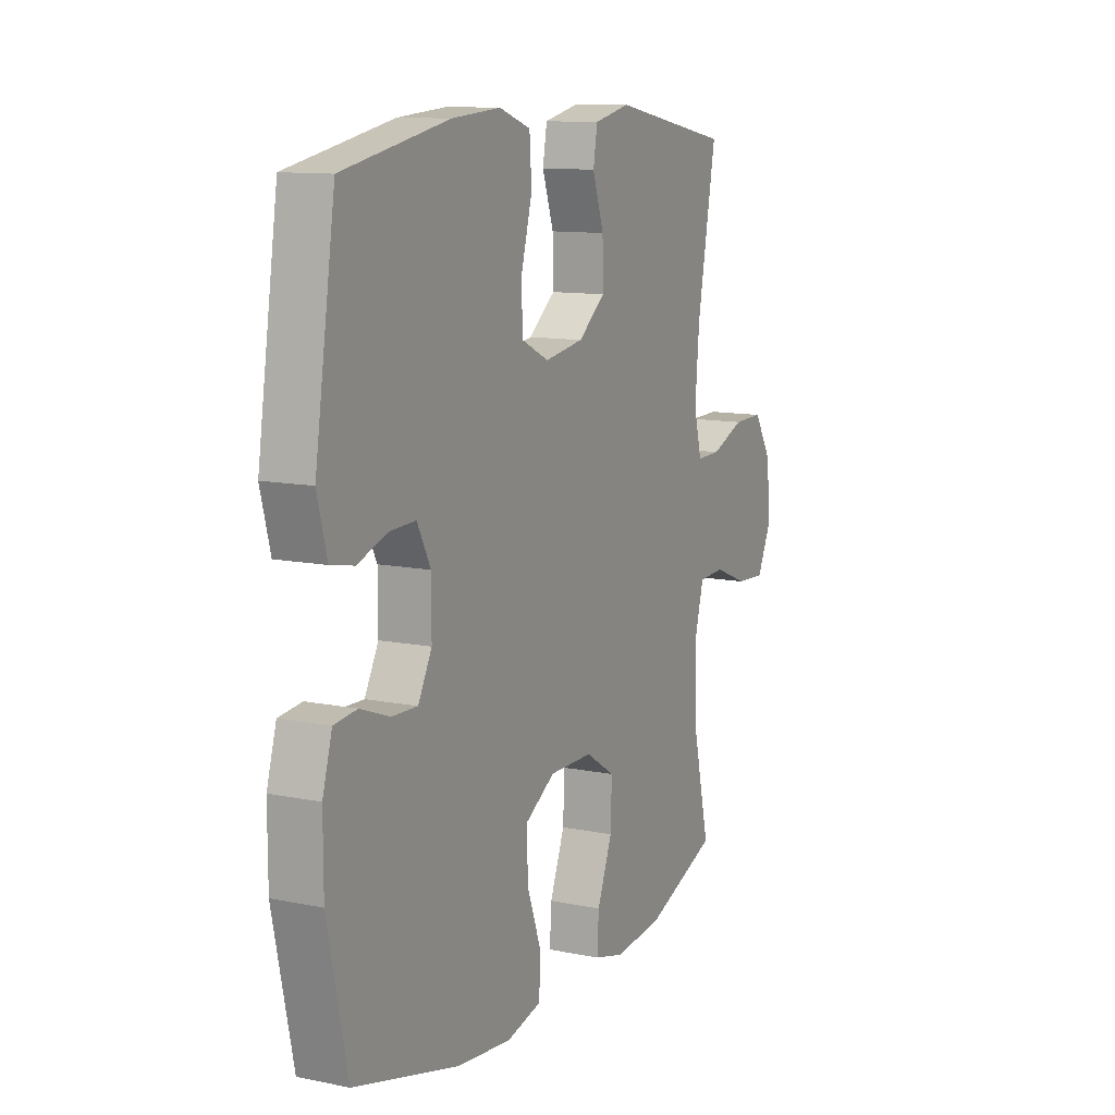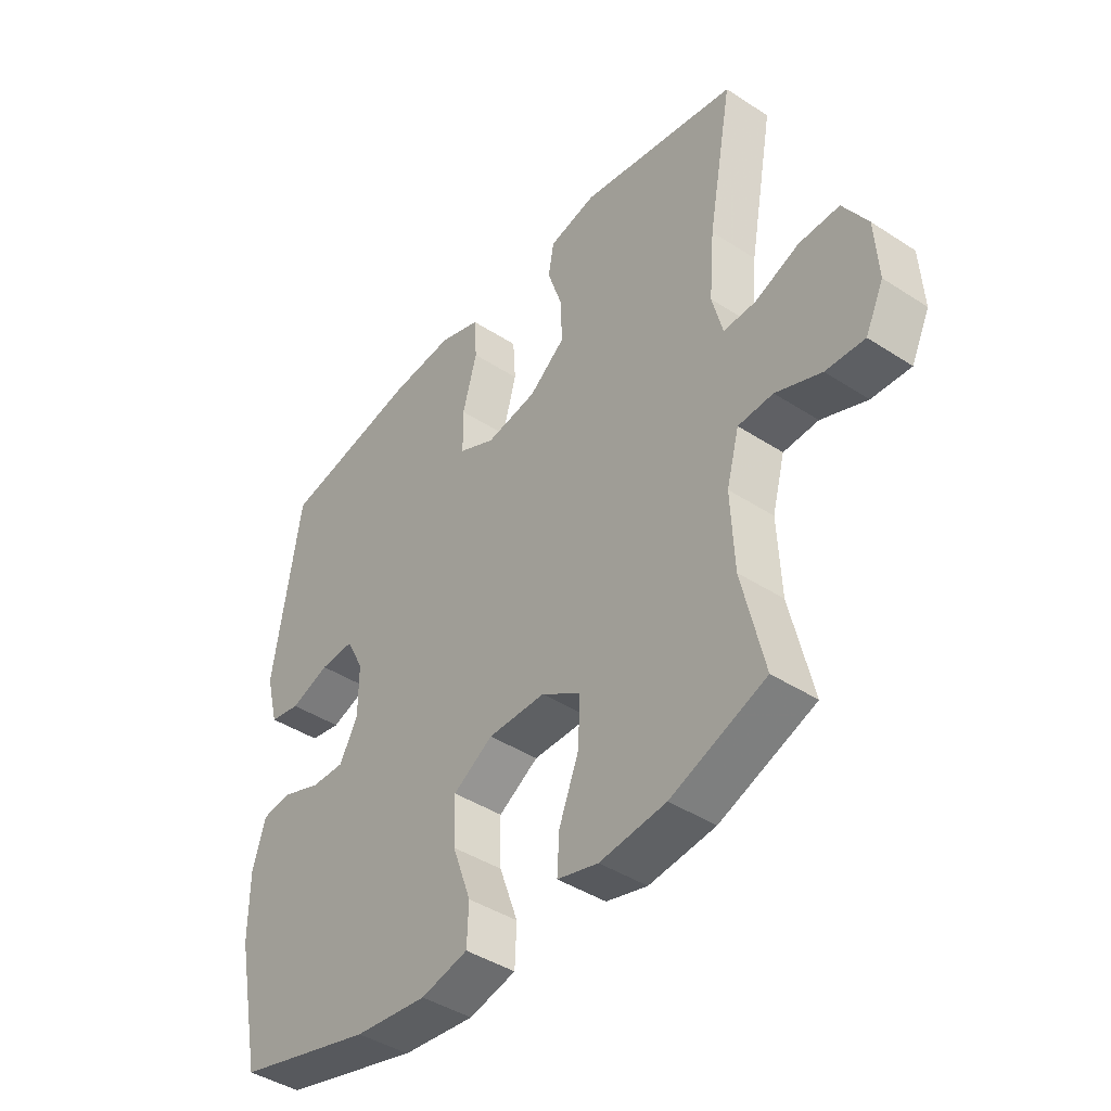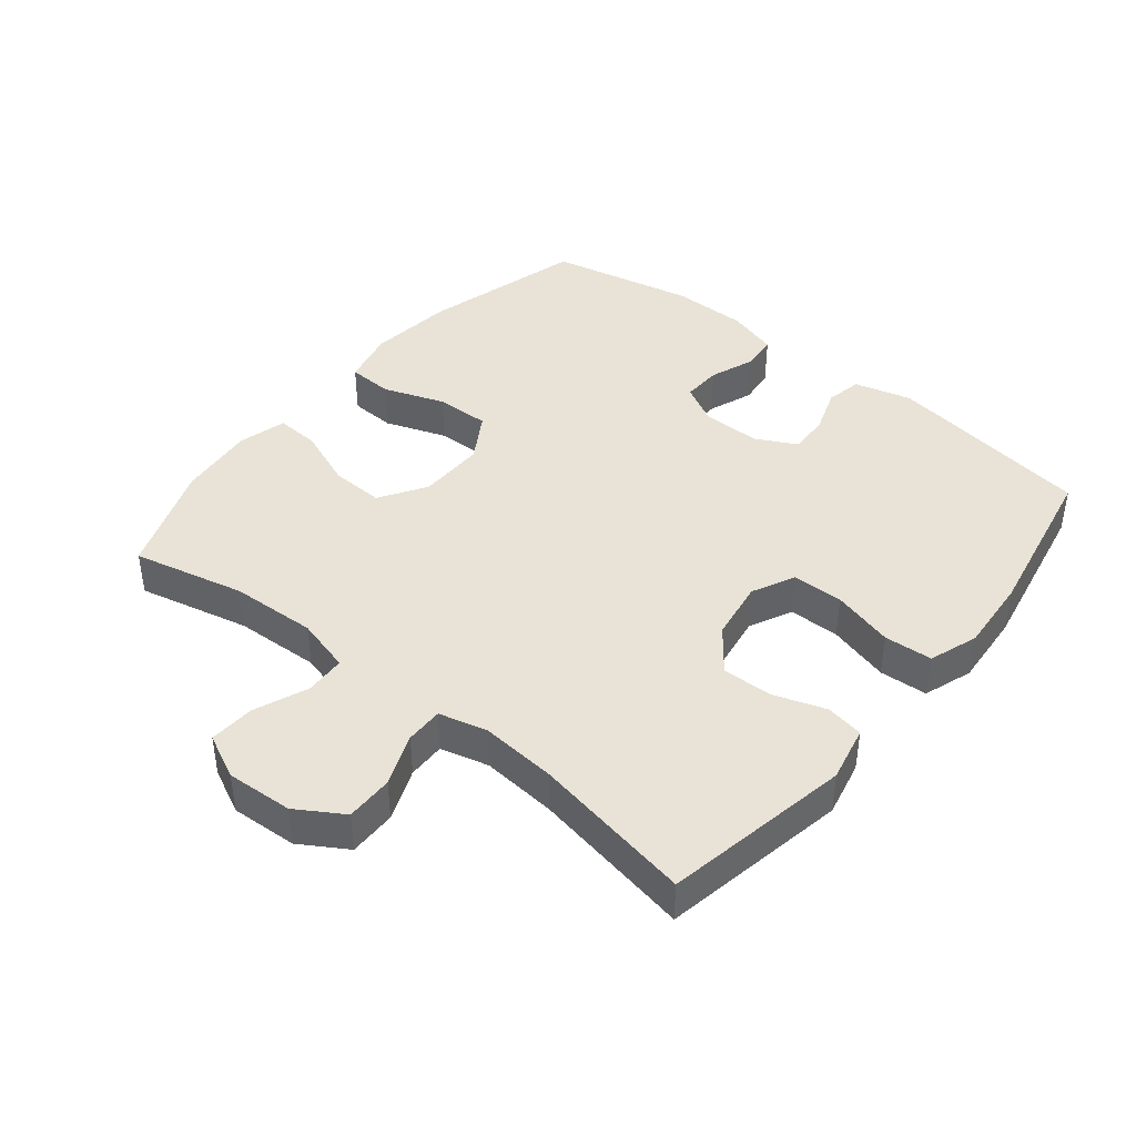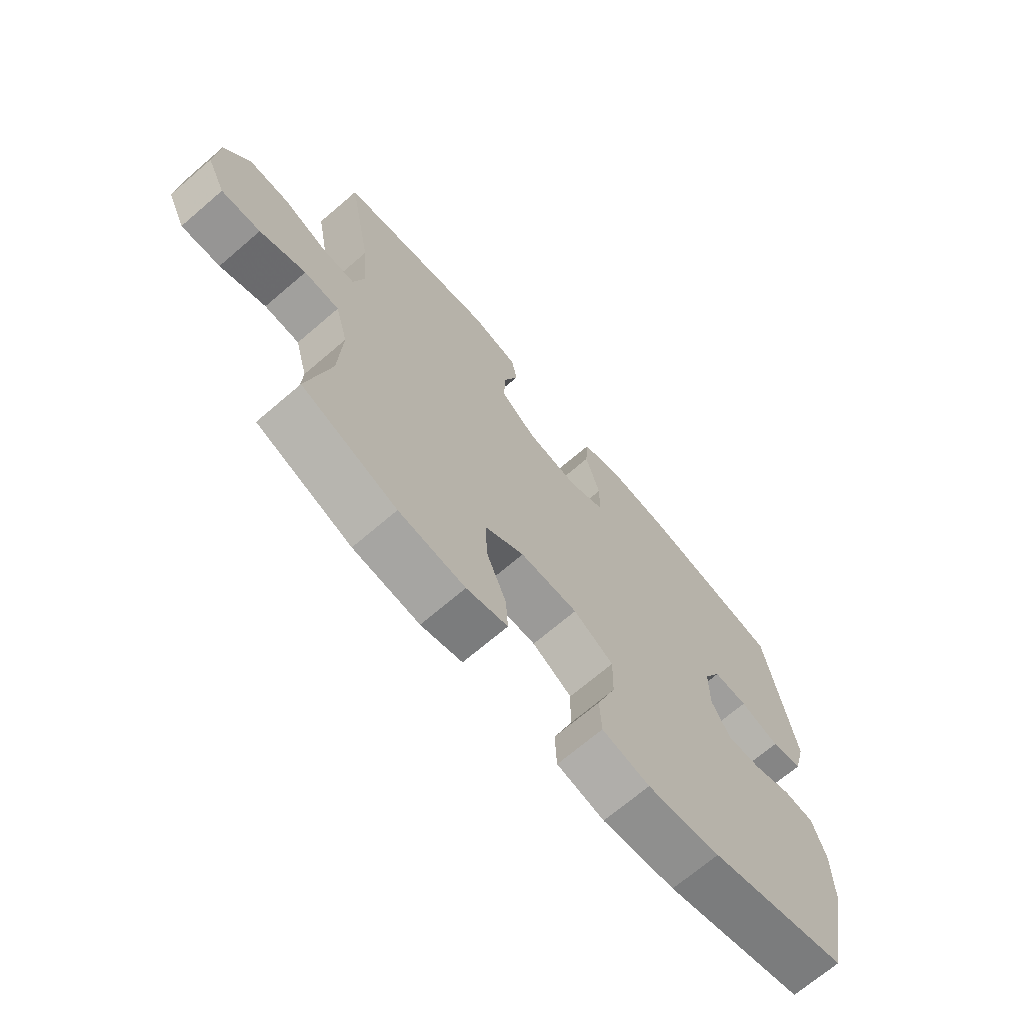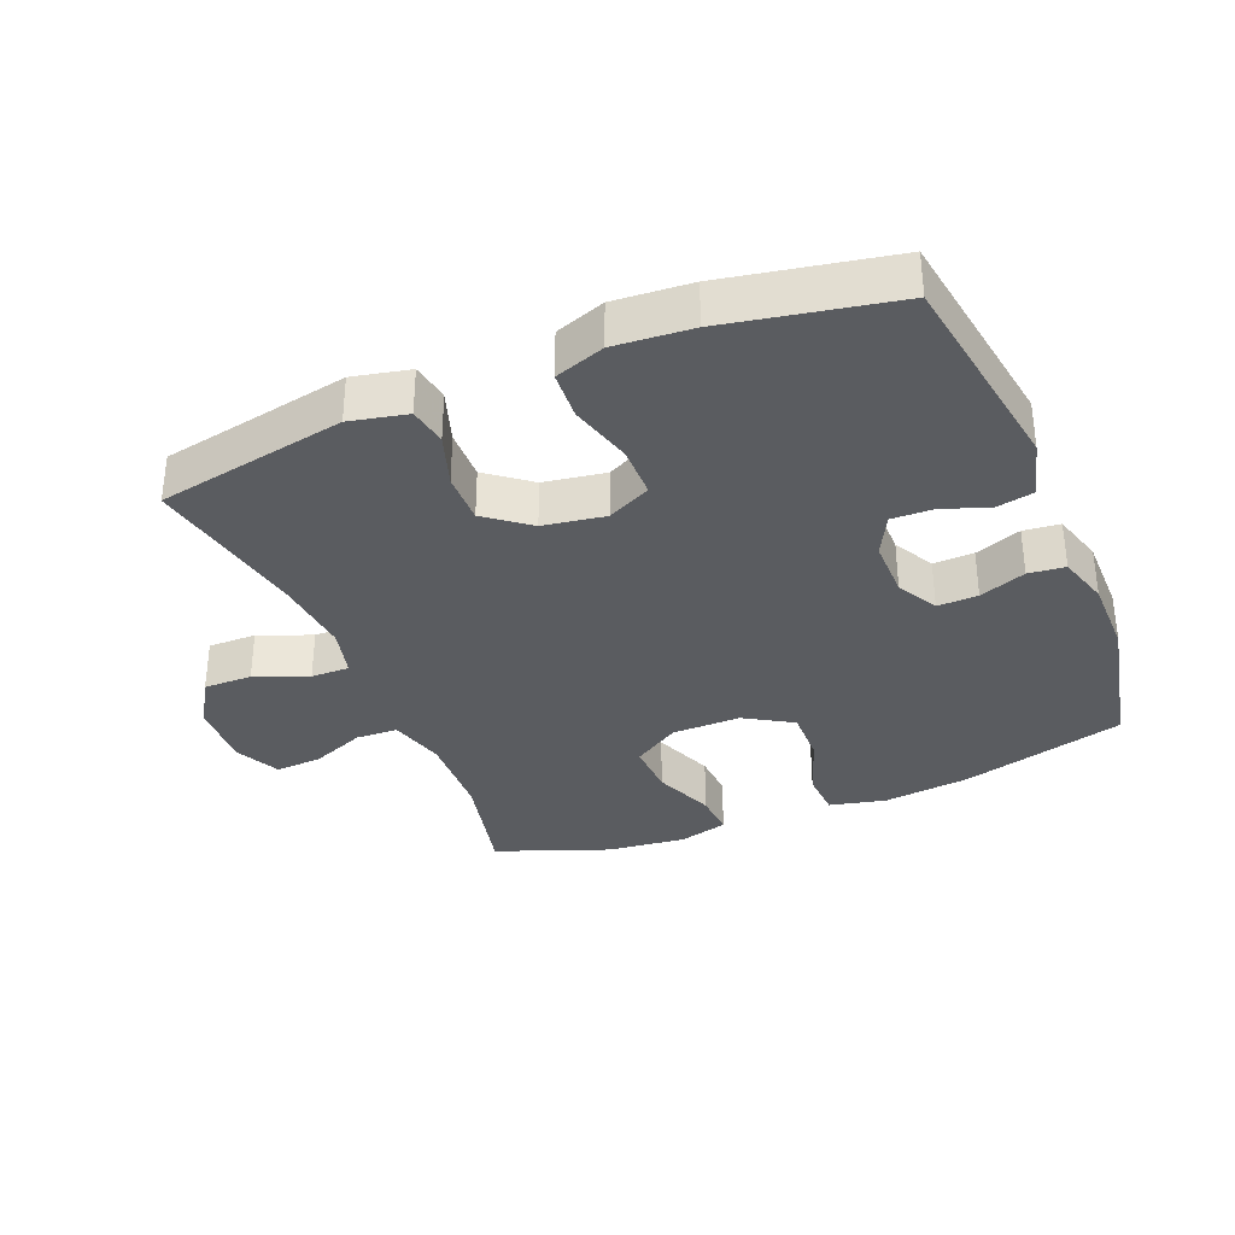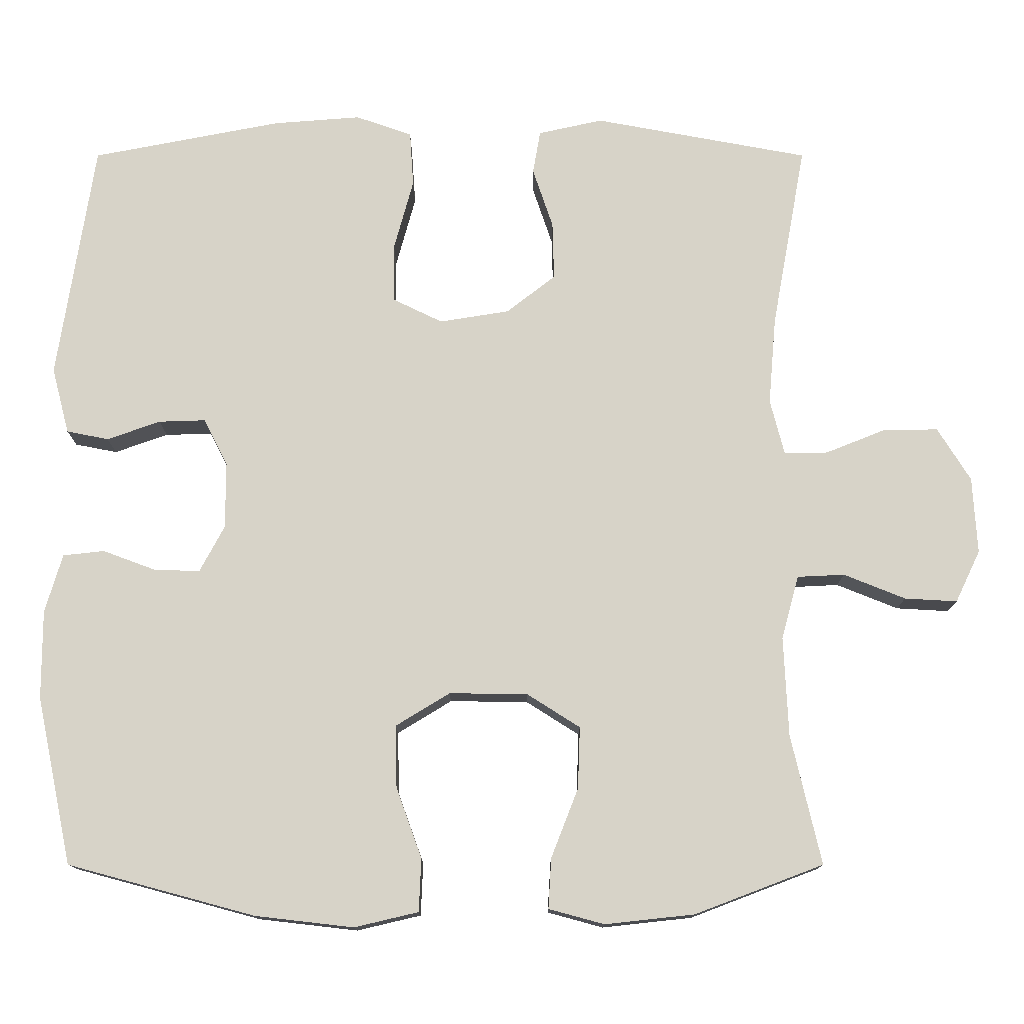
<metadata>
{"format":"obj","ext":"obj","renderer":"f3d","projection":"perspective","resolution":1024,"background":"white","views":[{"elev":11.4,"azim":116.3,"up":"+Z"},{"elev":-42.6,"azim":-127.8,"up":"+Z"},{"elev":41.9,"azim":-50.9,"up":"+Y"},{"elev":-69.8,"azim":-49.4,"up":"+Z"},{"elev":-34.1,"azim":22.5,"up":"+Y"},{"elev":-13.3,"azim":-180.0,"up":"+Z"}]}
</metadata>
<code>
v -0.5 0.07 0.5
v -0.214 0.07 0.553
v -0.128 0.07 0.534
v -0.118 0.07 0.476
v -0.145 0.07 0.396
v -0.147 0.07 0.319
v -0.082 0.07 0.268
v 0.011 0.07 0.253
v 0.077 0.07 0.285
v 0.078 0.07 0.363
v 0.052 0.07 0.458
v 0.057 0.07 0.532
v 0.132 0.07 0.558
v 0.248 0.07 0.549
v 0.5 0.07 0.5
v 0.549 0.07 0.182
v 0.526 0.07 0.094
v 0.47 0.07 0.083
v 0.399 0.07 0.108
v 0.337 0.07 0.11
v 0.305 0.07 0.048
v 0.305 0.07 -0.041
v 0.338 0.07 -0.103
v 0.399 0.07 -0.101
v 0.469 0.07 -0.075
v 0.524 0.07 -0.081
v 0.547 0.07 -0.159
v 0.547 0.07 -0.277
v 0.5 0.07 -0.5
v 0.251 0.07 -0.567
v 0.12 0.07 -0.582
v 0.035 0.07 -0.562
v 0.032 0.07 -0.492
v 0.066 0.07 -0.398
v 0.068 0.07 -0.315
v -0.004 0.07 -0.271
v -0.108 0.07 -0.272
v -0.179 0.07 -0.317
v -0.176 0.07 -0.399
v -0.14 0.07 -0.491
v -0.136 0.07 -0.558
v -0.21 0.07 -0.578
v -0.329 0.07 -0.565
v -0.5 0.07 -0.5
v -0.46 0.07 -0.328
v -0.454 0.07 -0.196
v -0.477 0.07 -0.111
v -0.54 0.07 -0.108
v -0.622 0.07 -0.141
v -0.692 0.07 -0.145
v -0.725 0.07 -0.076
v -0.719 0.07 0.026
v -0.675 0.07 0.097
v -0.602 0.07 0.096
v -0.522 0.07 0.064
v -0.464 0.07 0.063
v -0.445 0.07 0.137
v -0.455 0.07 0.254
v -0.5 0 0.5
v -0.214 0 0.553
v -0.128 0 0.534
v -0.118 0 0.476
v -0.145 0 0.396
v -0.147 0 0.319
v -0.082 0 0.268
v 0.011 0 0.253
v 0.077 0 0.285
v 0.078 0 0.363
v 0.052 0 0.458
v 0.057 0 0.532
v 0.132 0 0.558
v 0.248 0 0.549
v 0.5 0 0.5
v 0.549 0 0.182
v 0.526 0 0.094
v 0.47 0 0.083
v 0.399 0 0.108
v 0.337 0 0.11
v 0.305 0 0.048
v 0.305 0 -0.041
v 0.338 0 -0.103
v 0.399 0 -0.101
v 0.469 0 -0.075
v 0.524 0 -0.081
v 0.547 0 -0.159
v 0.547 0 -0.277
v 0.5 0 -0.5
v 0.251 0 -0.567
v 0.12 0 -0.582
v 0.035 0 -0.562
v 0.032 0 -0.492
v 0.066 0 -0.398
v 0.068 0 -0.315
v -0.004 0 -0.271
v -0.108 0 -0.272
v -0.179 0 -0.317
v -0.176 0 -0.399
v -0.14 0 -0.491
v -0.136 0 -0.558
v -0.21 0 -0.578
v -0.329 0 -0.565
v -0.5 0 -0.5
v -0.46 0 -0.328
v -0.454 0 -0.196
v -0.477 0 -0.111
v -0.54 0 -0.108
v -0.622 0 -0.141
v -0.692 0 -0.145
v -0.725 0 -0.076
v -0.719 0 0.026
v -0.675 0 0.097
v -0.602 0 0.096
v -0.522 0 0.064
v -0.464 0 0.063
v -0.445 0 0.137
v -0.455 0 0.254
f 53 54 55
f 52 53 55
f 51 52 55
f 50 51 55
f 49 50 55
f 48 49 55
f 47 48 55 56
f 46 47 56 57
f 43 44 45
f 42 43 45
f 41 42 45
f 40 41 45
f 39 40 45
f 38 39 45 46
f 37 38 46 57
f 32 33 34
f 31 32 34
f 30 31 34
f 29 30 34
f 28 29 34
f 27 28 34
f 26 27 34
f 25 26 34
f 24 25 34
f 23 24 34 35
f 22 23 35 36
f 17 18 19
f 16 17 19
f 15 16 19
f 14 15 19
f 13 14 19
f 12 13 19
f 11 12 19
f 10 11 19
f 9 10 19 20
f 8 9 20 21
f 3 4 5
f 2 3 5
f 1 2 5
f 58 1 5
f 58 5 6
f 37 57 58
f 36 37 58
f 22 36 58
f 21 22 58
f 8 21 58
f 7 8 58
f 6 7 58
f 113 112 111
f 113 111 110
f 113 110 109
f 113 109 108
f 113 108 107
f 113 107 106
f 114 113 106 105
f 115 114 105 104
f 103 102 101
f 103 101 100
f 103 100 99
f 103 99 98
f 103 98 97
f 104 103 97 96
f 115 104 96 95
f 92 91 90
f 92 90 89
f 92 89 88
f 92 88 87
f 92 87 86
f 92 86 85
f 92 85 84
f 92 84 83
f 92 83 82
f 93 92 82 81
f 94 93 81 80
f 77 76 75
f 77 75 74
f 77 74 73
f 77 73 72
f 77 72 71
f 77 71 70
f 77 70 69
f 77 69 68
f 78 77 68 67
f 79 78 67 66
f 63 62 61
f 63 61 60
f 63 60 59
f 63 59 116
f 64 63 116
f 116 115 95
f 116 95 94
f 116 94 80
f 116 80 79
f 116 79 66
f 116 66 65
f 116 65 64
f 1 59 60 2
f 2 60 61 3
f 3 61 62 4
f 4 62 63 5
f 5 63 64 6
f 6 64 65 7
f 7 65 66 8
f 8 66 67 9
f 9 67 68 10
f 10 68 69 11
f 11 69 70 12
f 12 70 71 13
f 13 71 72 14
f 14 72 73 15
f 15 73 74 16
f 16 74 75 17
f 17 75 76 18
f 18 76 77 19
f 19 77 78 20
f 20 78 79 21
f 21 79 80 22
f 22 80 81 23
f 23 81 82 24
f 24 82 83 25
f 25 83 84 26
f 26 84 85 27
f 27 85 86 28
f 28 86 87 29
f 29 87 88 30
f 30 88 89 31
f 31 89 90 32
f 32 90 91 33
f 33 91 92 34
f 34 92 93 35
f 35 93 94 36
f 36 94 95 37
f 37 95 96 38
f 38 96 97 39
f 39 97 98 40
f 40 98 99 41
f 41 99 100 42
f 42 100 101 43
f 43 101 102 44
f 44 102 103 45
f 45 103 104 46
f 46 104 105 47
f 47 105 106 48
f 48 106 107 49
f 49 107 108 50
f 50 108 109 51
f 51 109 110 52
f 52 110 111 53
f 53 111 112 54
f 54 112 113 55
f 55 113 114 56
f 56 114 115 57
f 57 115 116 58
f 58 116 59 1

</code>
